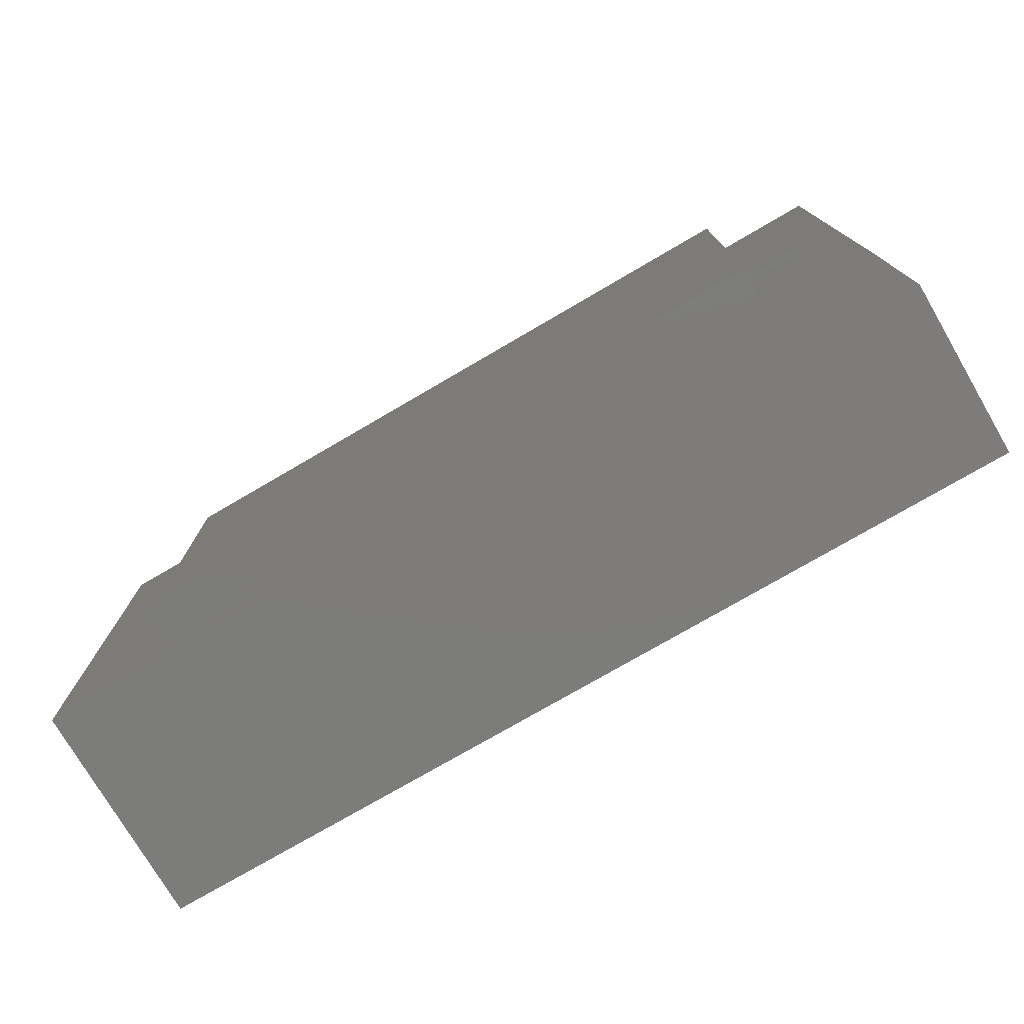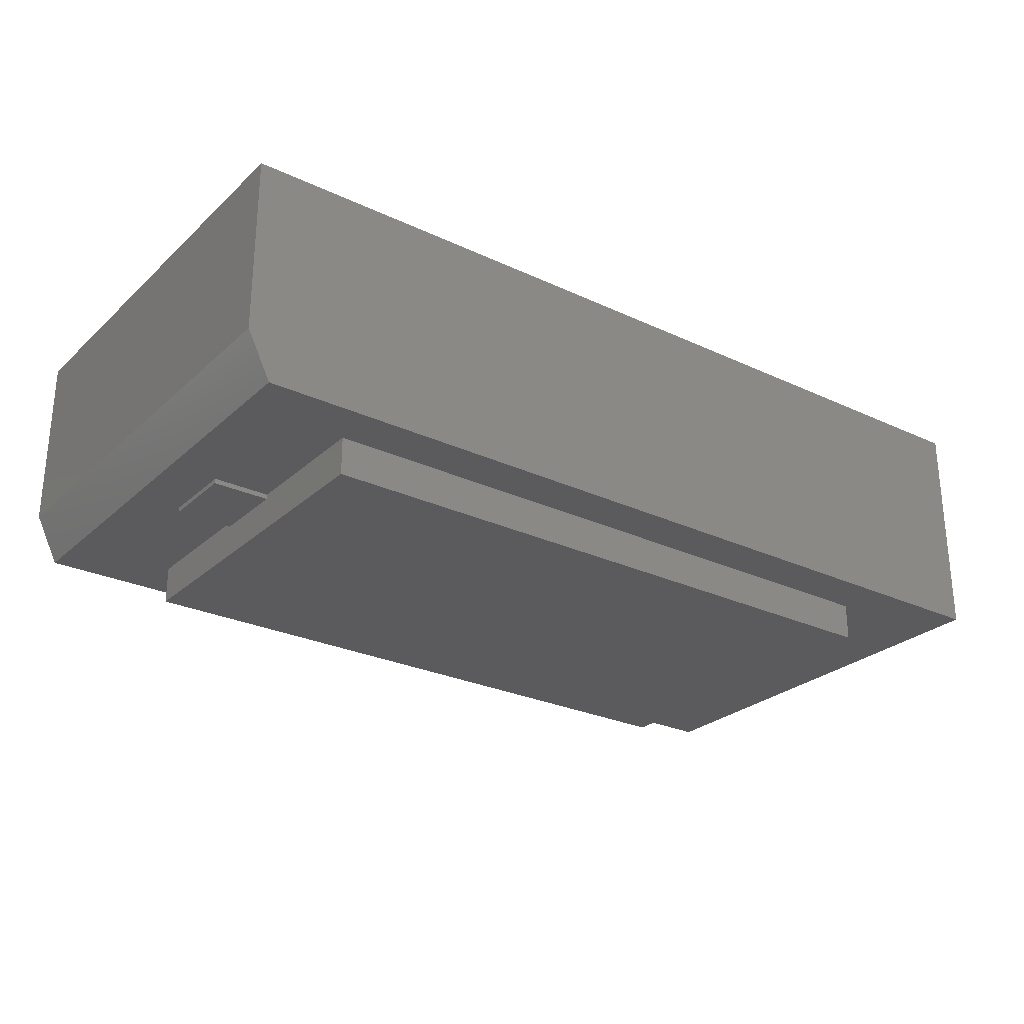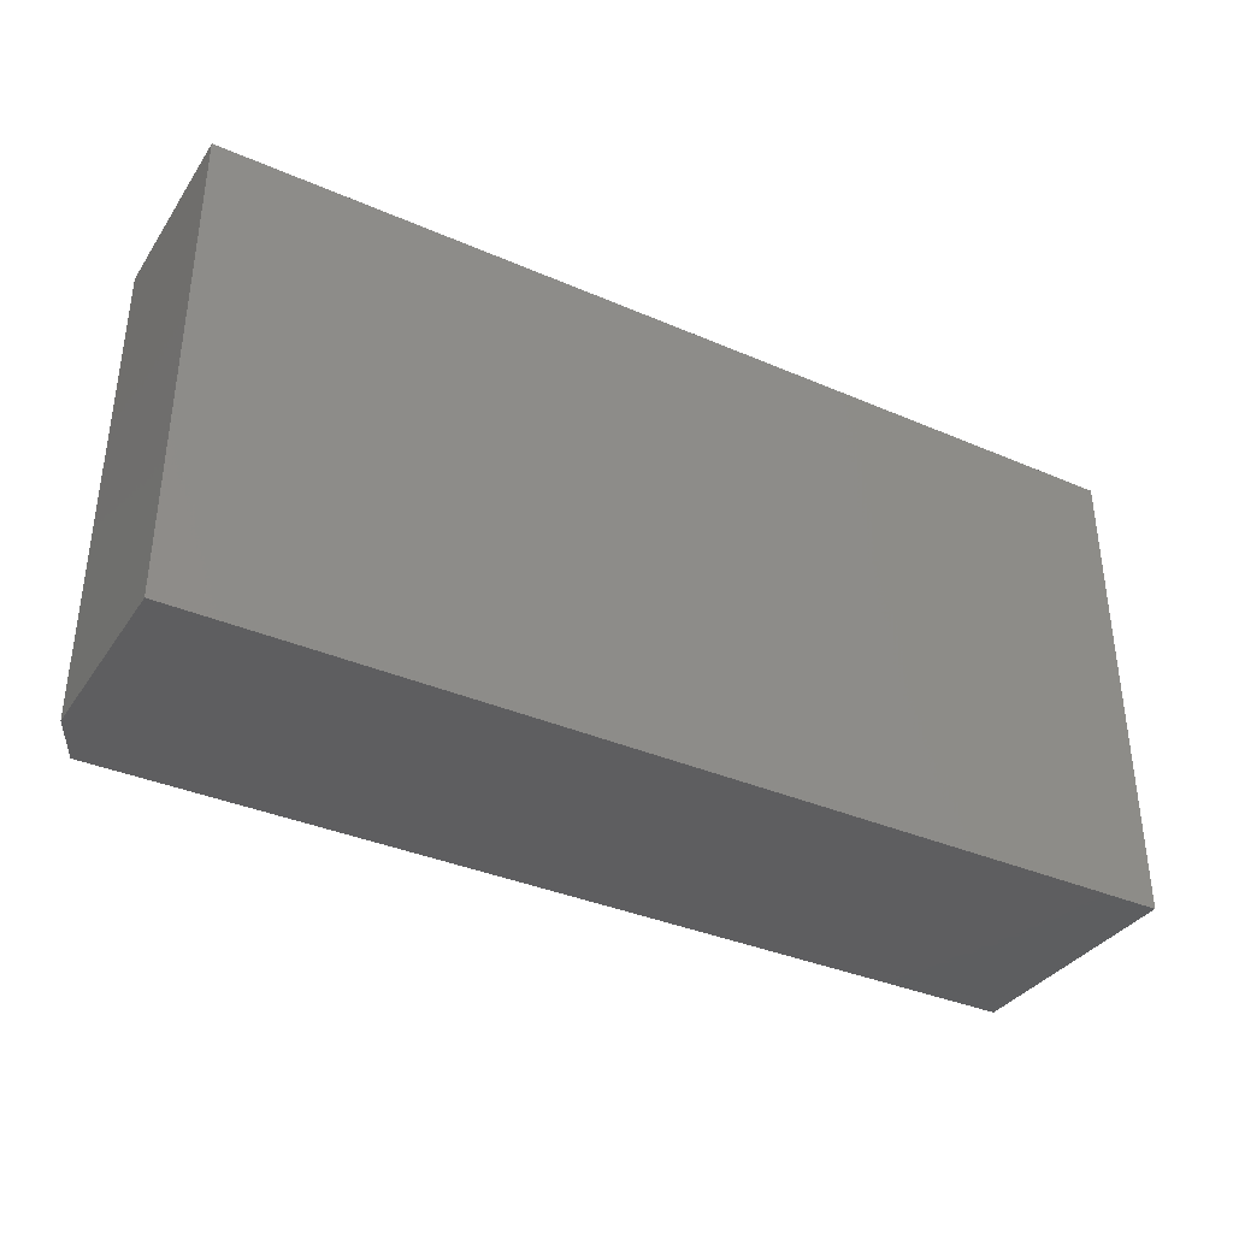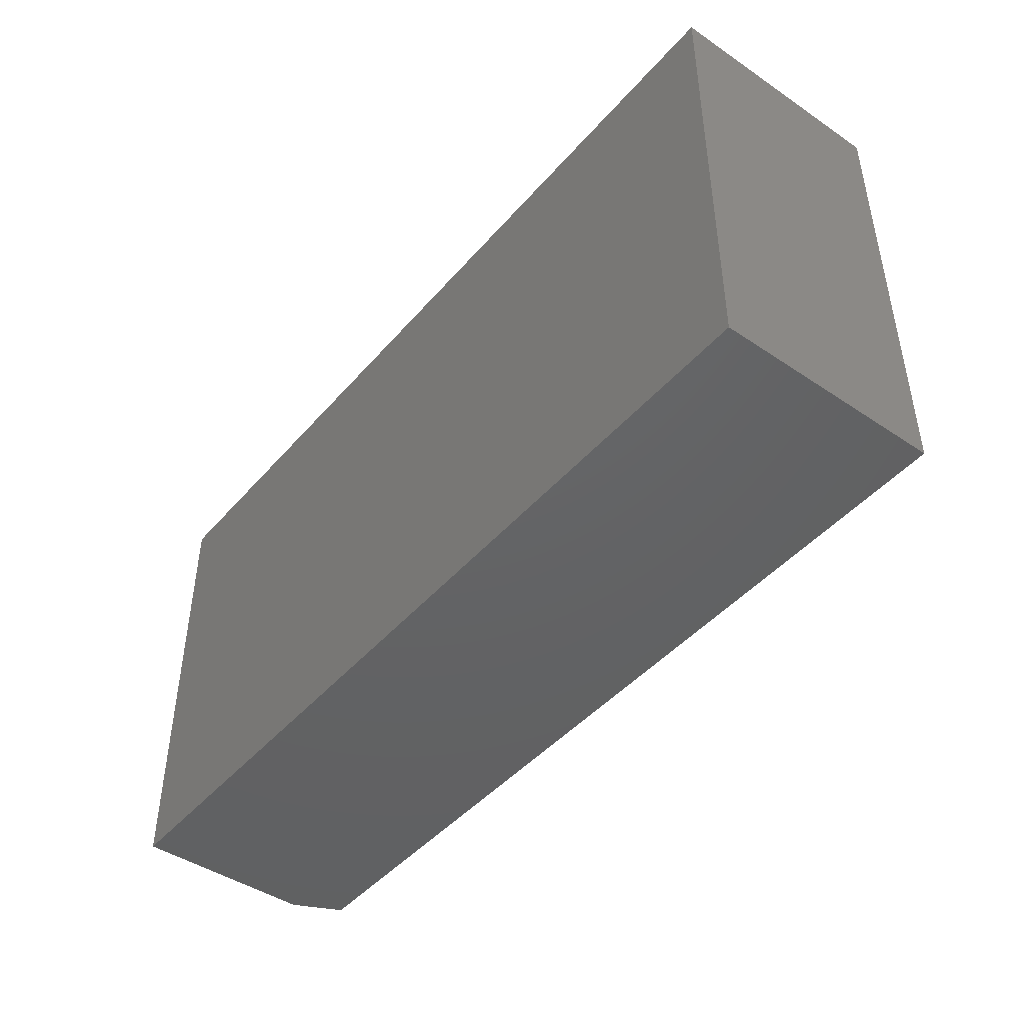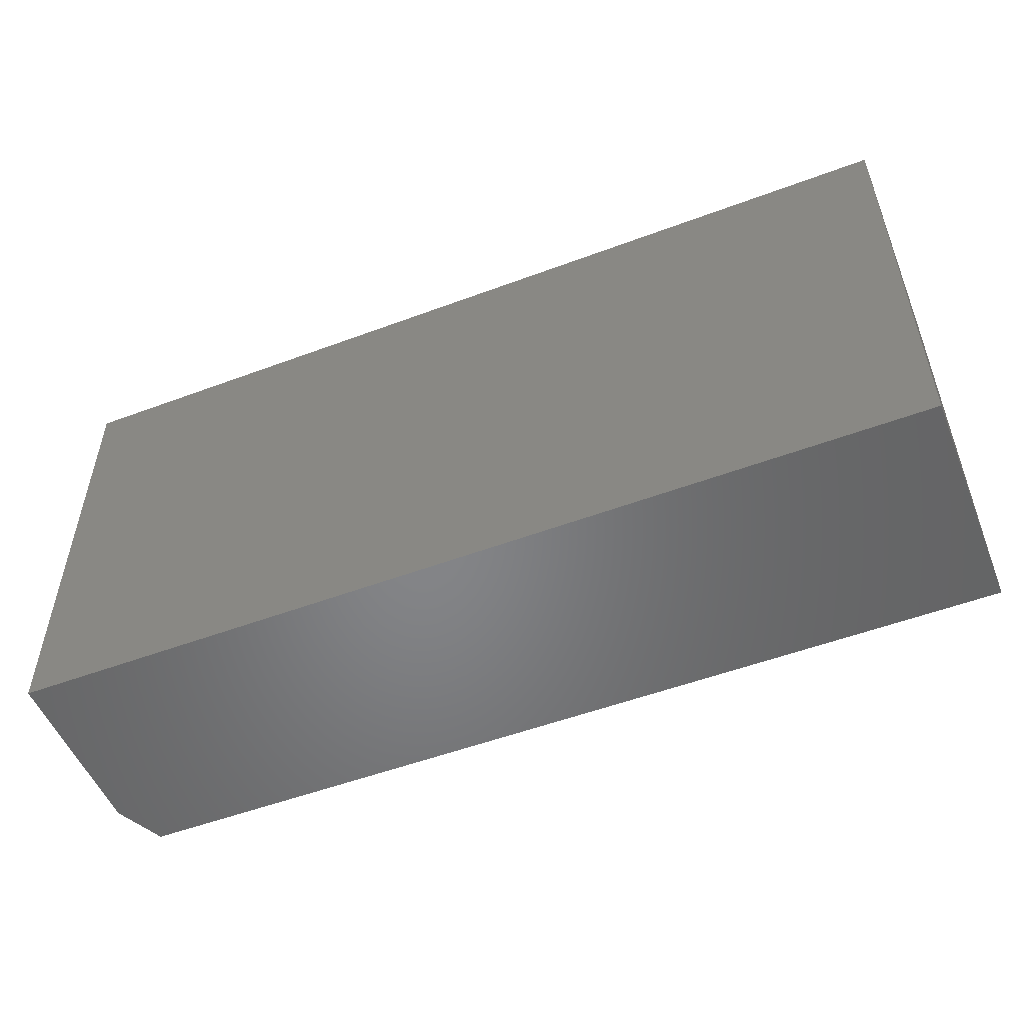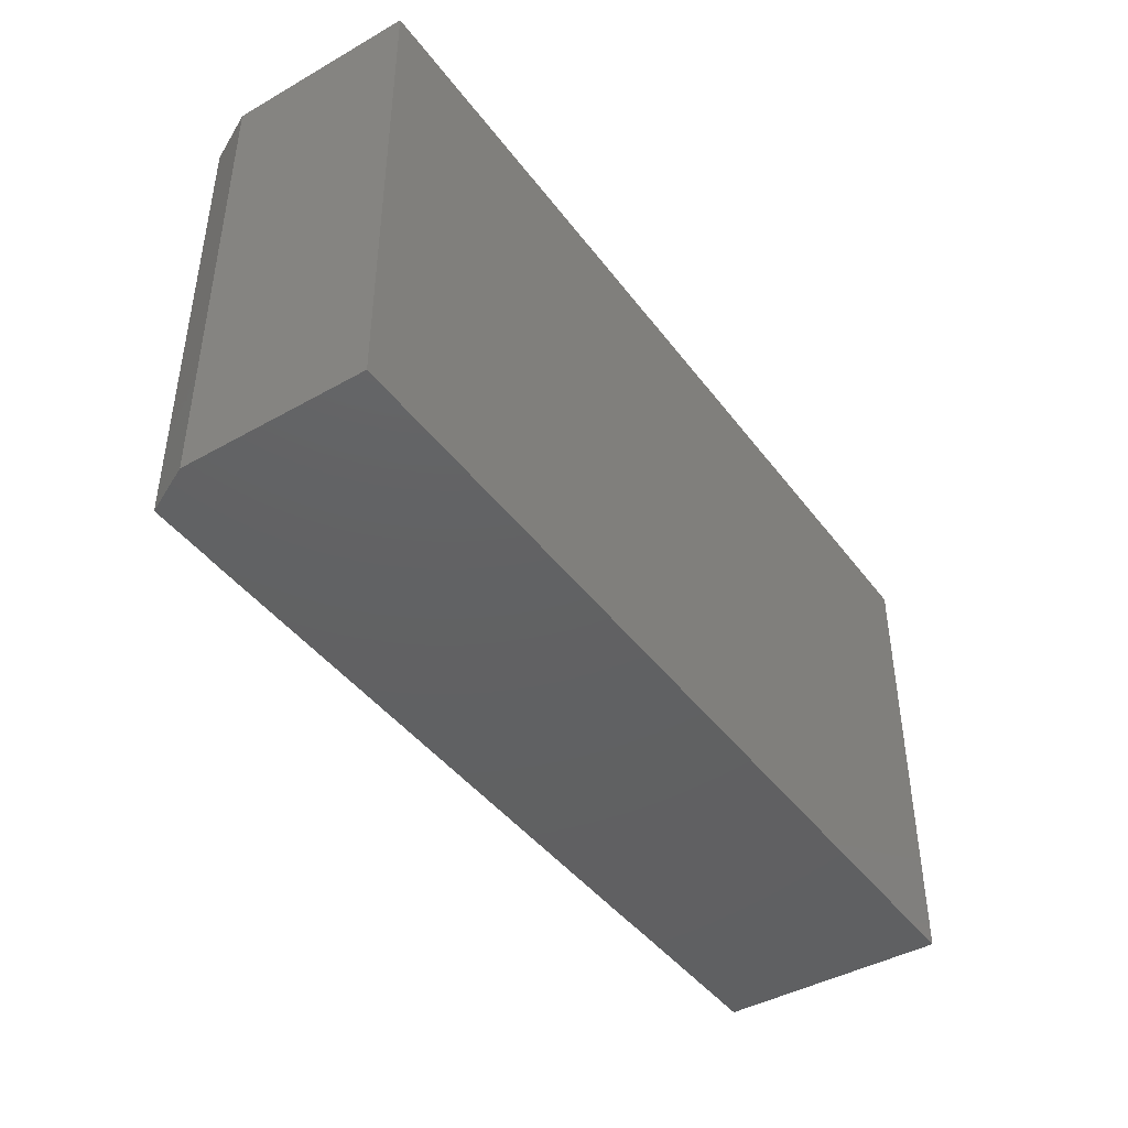
<metadata>
{"format":"stl","ext":"stl","renderer":"f3d","projection":"perspective","resolution":1024,"background":"white","views":[{"elev":-75.8,"azim":-149.7,"up":"+Y"},{"elev":-26.8,"azim":-36.1,"up":"+Z"},{"elev":-35.9,"azim":-29.6,"up":"+Y"},{"elev":-45.1,"azim":52.0,"up":"+Y"},{"elev":-52.5,"azim":21.9,"up":"+Y"},{"elev":-43.2,"azim":-56.1,"up":"+Y"}]}
</metadata>
<code>
# stl→obj: 40 verts, 76 faces
v 0.5391 -0.0625 -0.007812
v 0.5391 0.0625 -0.007812
v 0.6328 -0.0625 -0.007812
v 0.6328 0.0625 -0.007812
v -0.6328 -0.0625 -0.007812
v -0.6328 0.0625 -0.007812
v -0.5391 -0.0625 -0.007812
v -0.5391 0.0625 -0.007812
v 0.5391 0.0625 -1.388e-17
v 0.6328 0.0625 0
v -0.6328 0.0625 1.041e-17
v -0.5391 0.0625 -2.776e-17
v 0.5391 -0.0625 -6.939e-18
v 0.6328 -0.0625 -2.602e-18
v -0.6328 -0.0625 -3.469e-18
v -0.5391 -0.0625 -1.388e-17
v -0.5391 -0.2969 0
v -0.5391 -0.2969 -0.0625
v -0.5391 0.2891 -4.163e-17
v -0.5391 0.2891 -0.0625
v 0.5391 -0.2969 0
v 0.5391 -0.2969 -0.0625
v 0.5391 0.2891 -2.776e-17
v 0.5391 0.2891 -0.0625
v 0.5234 0.3203 0
v 0.75 0.3829 0
v -0.7109 0.3829 0
v -0.5234 0.3203 0
v -0.7109 -0.375 0
v 0.75 -0.375 0
v -0.5312 0.3047 -0.05469
v -0.5312 0.3047 -0.007812
v 0.5312 0.3047 -0.05469
v 0.5312 0.3047 -0.007812
v -0.75 0.3829 0.07812
v -0.75 -0.375 0.07812
v 0.75 -0.375 0.375
v 0.75 0.3829 0.375
v -0.75 0.3829 0.375
v -0.75 -0.375 0.375
f 1 2 3
f 3 2 4
f 5 6 7
f 7 6 8
f 2 9 4
f 4 9 10
f 6 11 8
f 8 11 12
f 13 1 14
f 14 1 3
f 15 5 16
f 16 5 7
f 5 15 6
f 6 15 11
f 3 4 14
f 14 4 10
f 16 7 17
f 7 18 17
f 8 12 19
f 19 20 8
f 8 20 18
f 8 18 7
f 21 1 13
f 21 22 1
f 23 9 2
f 1 22 2
f 2 22 24
f 2 24 23
f 12 11 19
f 25 26 23
f 27 26 25
f 27 25 28
f 27 28 19
f 27 19 11
f 27 11 15
f 27 15 29
f 30 13 14
f 13 30 21
f 21 30 29
f 21 29 17
f 17 29 15
f 17 15 16
f 23 26 9
f 9 26 10
f 26 30 10
f 10 30 14
f 31 32 33
f 33 32 34
f 25 23 34
f 34 23 24
f 34 24 33
f 31 20 32
f 32 20 19
f 32 19 28
f 35 27 36
f 36 27 29
f 37 30 38
f 38 30 26
f 28 25 32
f 32 25 34
f 18 20 22
f 22 20 24
f 24 20 33
f 33 20 31
f 17 18 21
f 21 18 22
f 39 35 40
f 40 35 36
f 38 26 39
f 39 26 27
f 39 27 35
f 30 37 29
f 29 37 40
f 29 40 36
f 40 37 39
f 39 37 38

</code>
